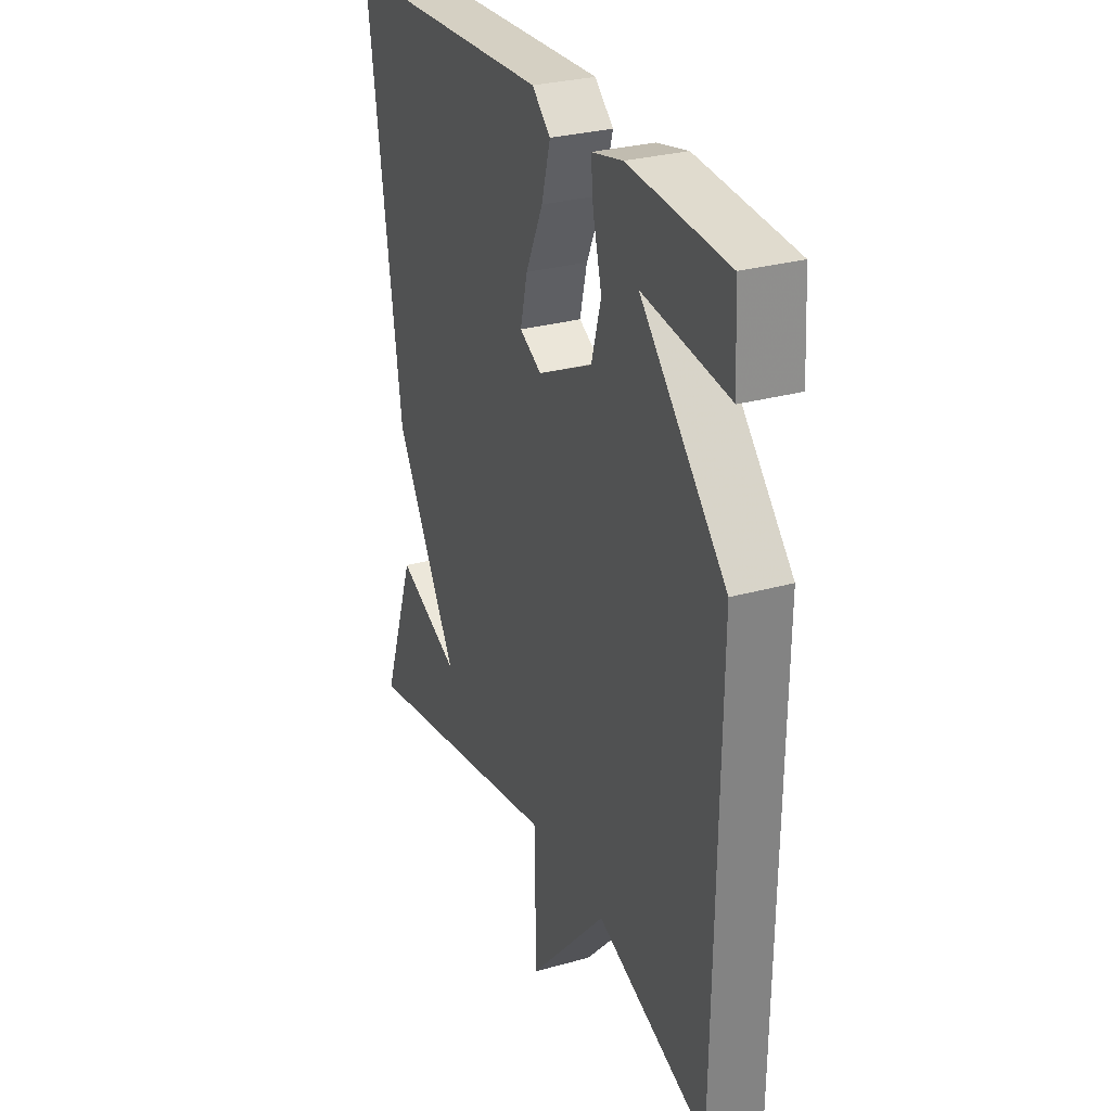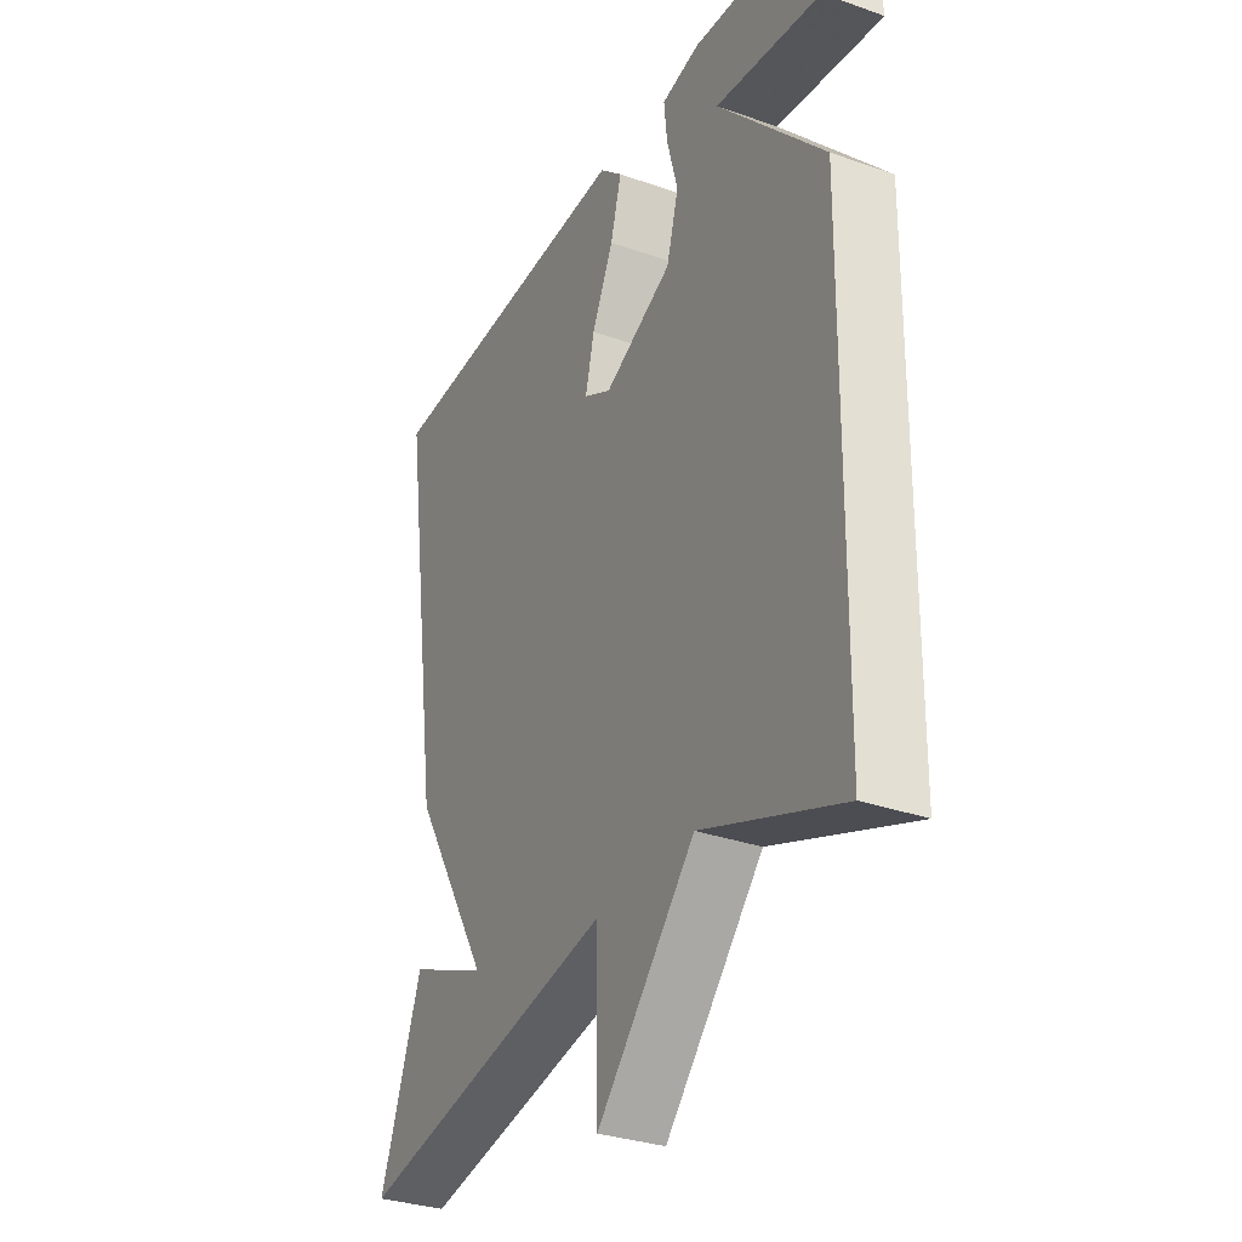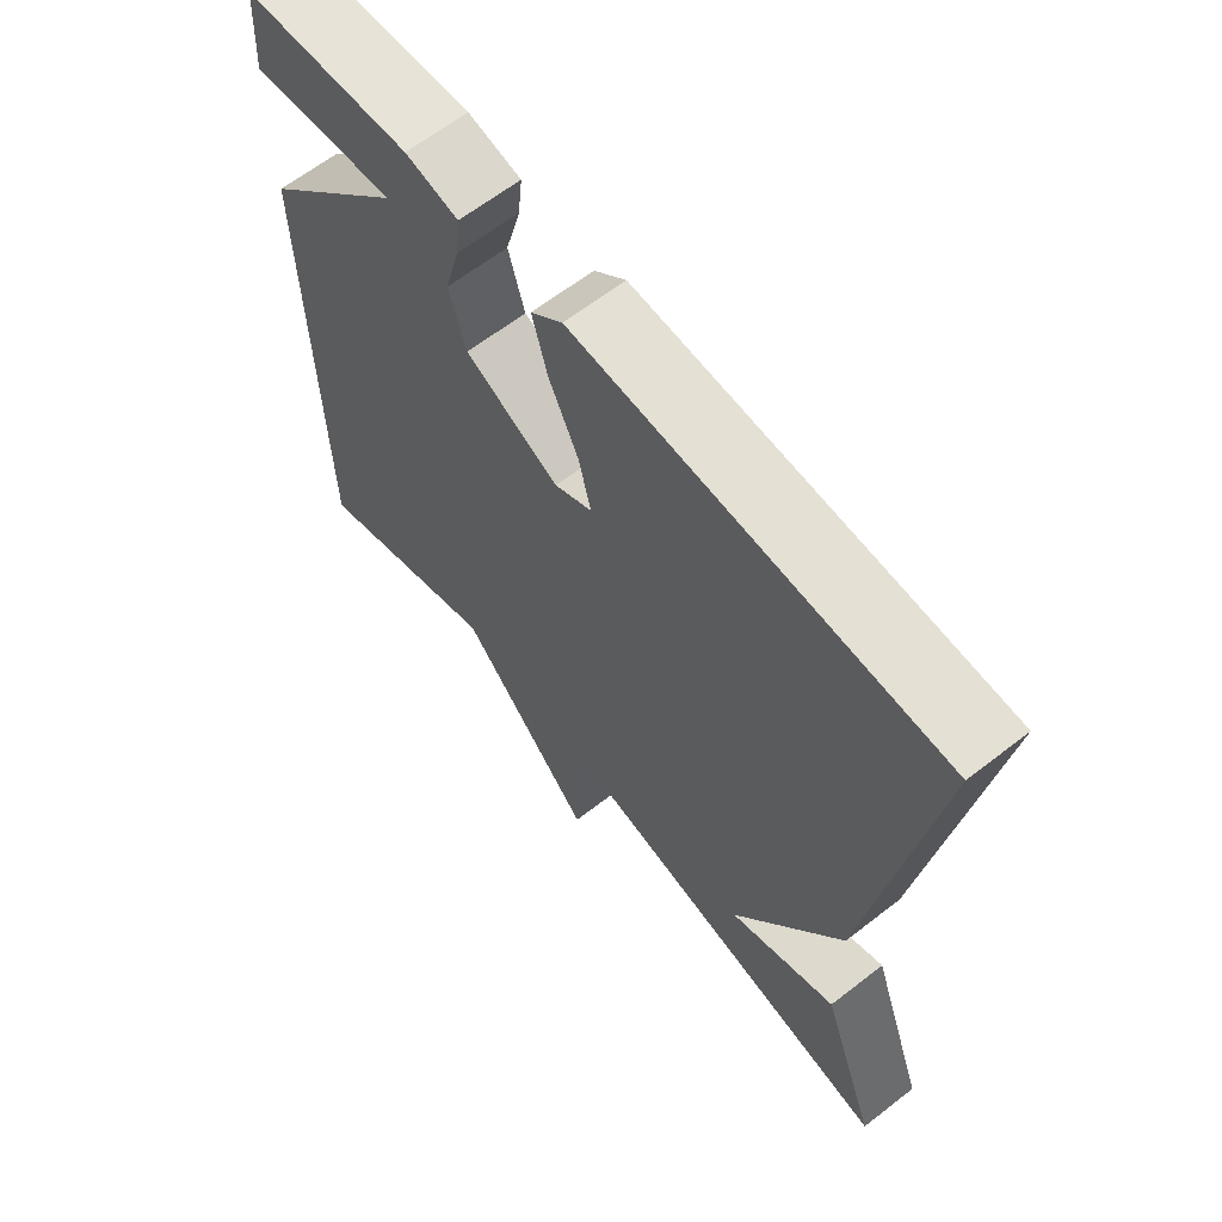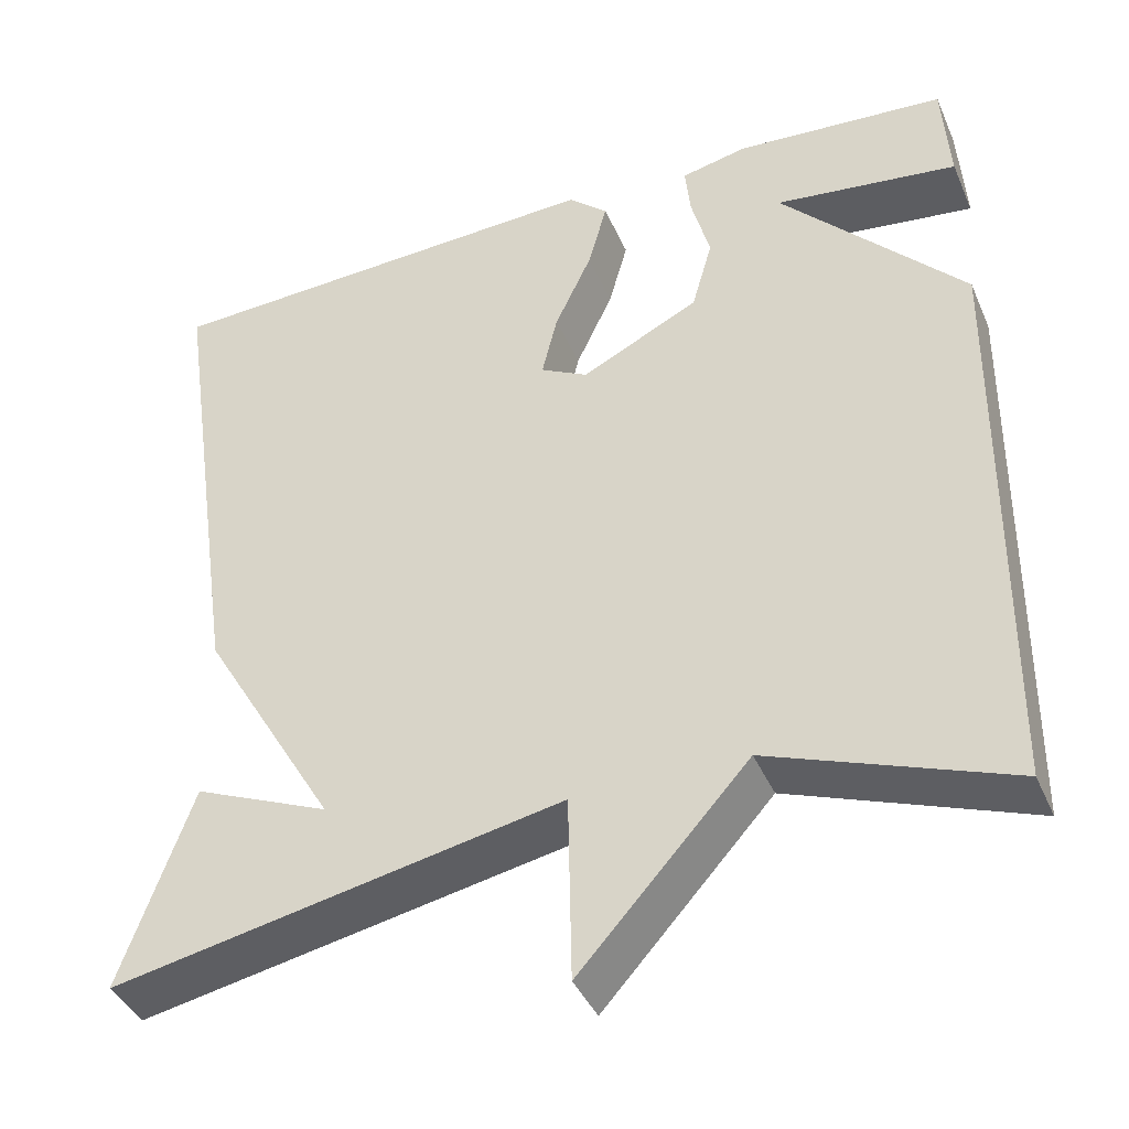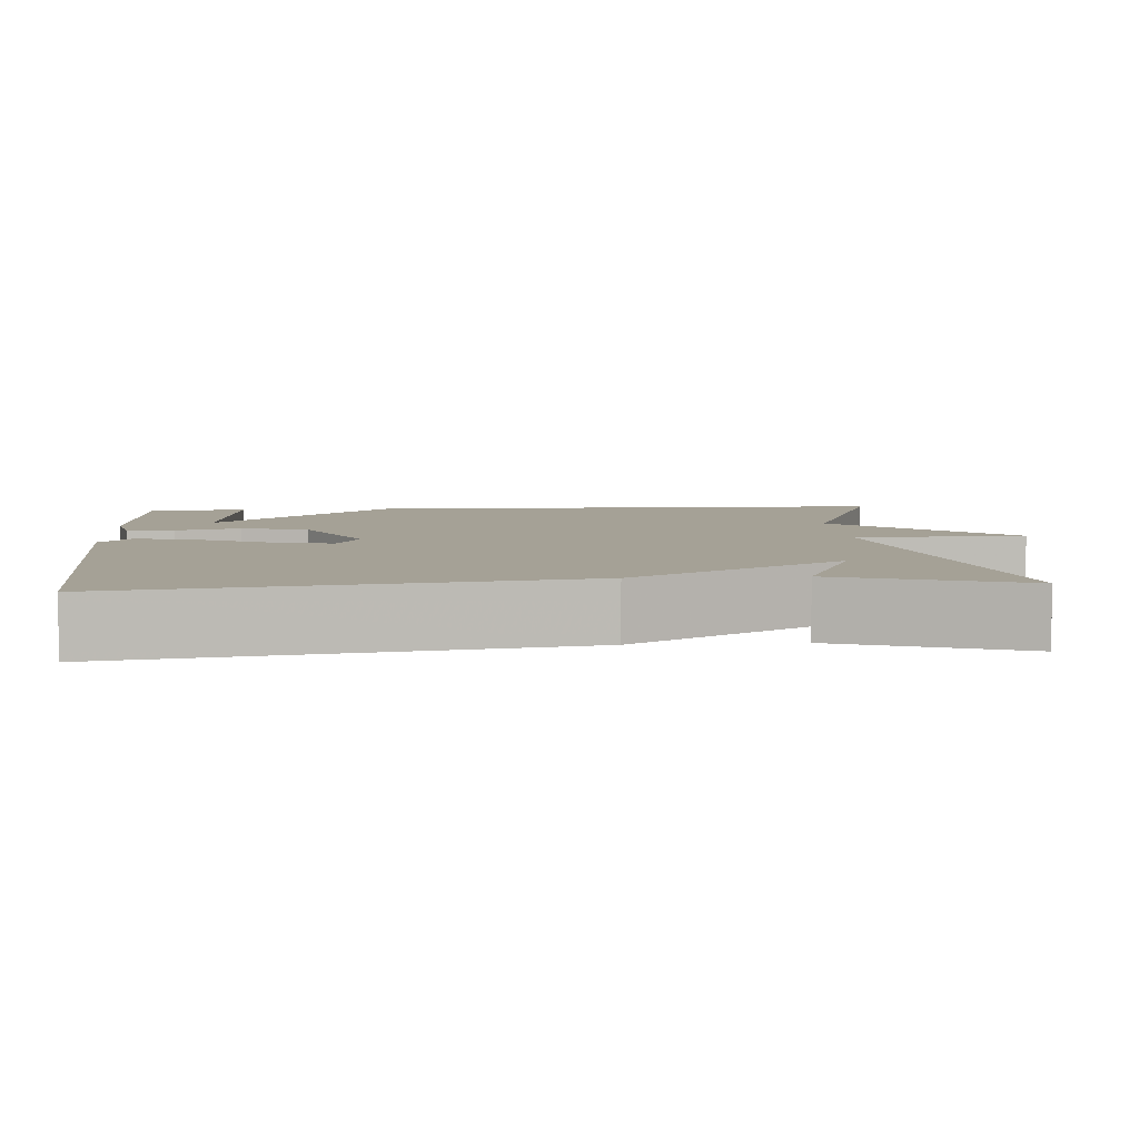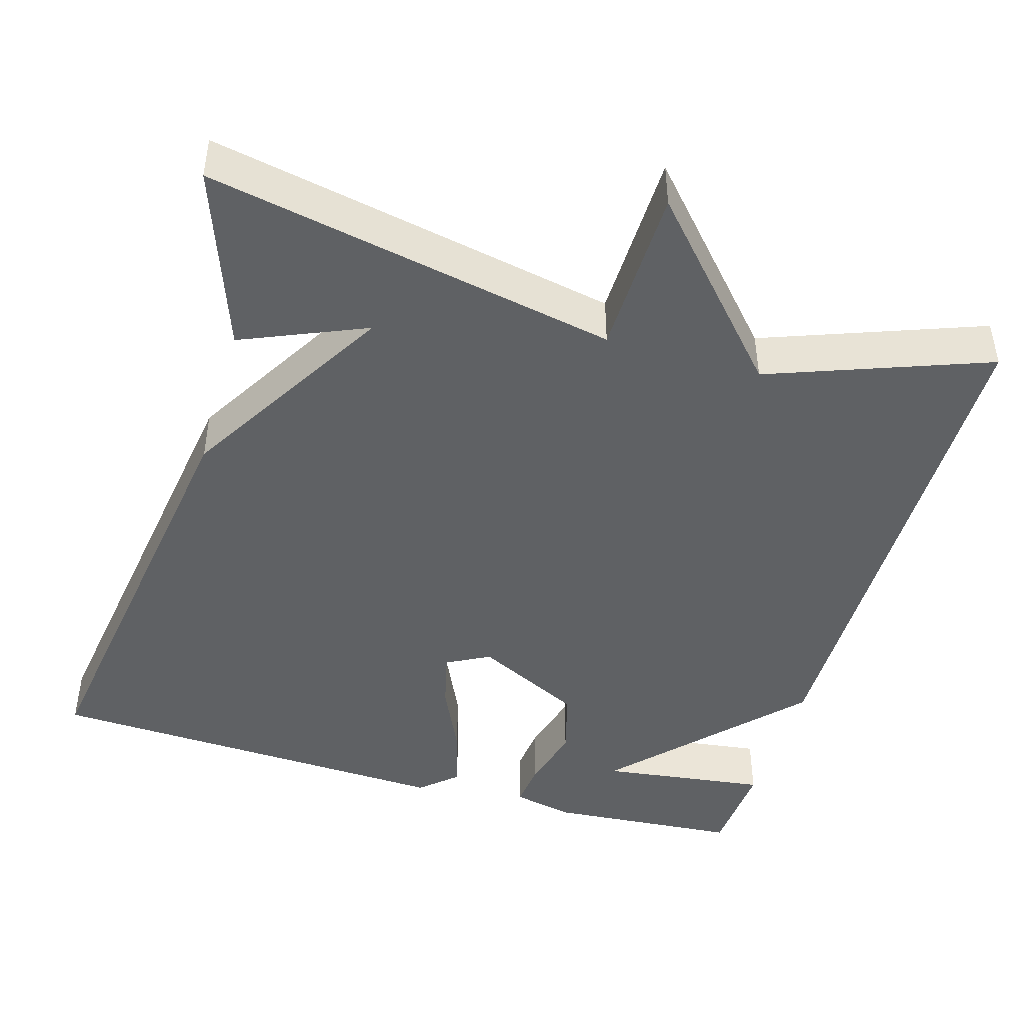
<metadata>
{"format":"obj","ext":"obj","renderer":"f3d","projection":"perspective","resolution":1024,"background":"white","views":[{"elev":28.9,"azim":-112.7,"up":"+Z"},{"elev":-31.8,"azim":-116.4,"up":"+Z"},{"elev":63.9,"azim":51.9,"up":"+Z"},{"elev":-40.8,"azim":-157.8,"up":"+Z"},{"elev":6.0,"azim":85.6,"up":"+Y"},{"elev":-45.4,"azim":163.6,"up":"+Y"}]}
</metadata>
<code>
v 0.5 0.07 -0.5
v -0.022 0.07 -0.397
v -0.026 0.07 -0.614
v -0.222 0.07 -0.397
v -0.5 0.07 -0.5
v -0.508 0.07 0.174
v -0.295 0.07 0.402
v -0.508 0.07 0.374
v -0.5 0.07 0.5
v -0.255 0.07 0.519
v -0.178 0.07 0.502
v -0.184 0.07 0.443
v -0.206 0.07 0.36
v -0.182 0.07 0.275
v -0.045 0.07 0.207
v 0.01 0.07 0.236
v -0.008 0.07 0.31
v -0.051 0.07 0.402
v -0.073 0.07 0.482
v -0.027 0.07 0.523
v 0.5 0.07 0.5
v 0.417 0.07 -0.067
v 0.259 0.07 -0.334
v 0.417 0.07 -0.267
v 0.5 0 -0.5
v -0.022 0 -0.397
v -0.026 0 -0.614
v -0.222 0 -0.397
v -0.5 0 -0.5
v -0.508 0 0.174
v -0.295 0 0.402
v -0.508 0 0.374
v -0.5 0 0.5
v -0.255 0 0.519
v -0.178 0 0.502
v -0.184 0 0.443
v -0.206 0 0.36
v -0.182 0 0.275
v -0.045 0 0.207
v 0.01 0 0.236
v -0.008 0 0.31
v -0.051 0 0.402
v -0.073 0 0.482
v -0.027 0 0.523
v 0.5 0 0.5
v 0.417 0 -0.067
v 0.259 0 -0.334
v 0.417 0 -0.267
f 23 24 1
f 21 22 23
f 20 21 23
f 19 20 23
f 17 18 19
f 17 19 23
f 16 17 23
f 15 16 23
f 14 15 23
f 11 12 13
f 10 11 13
f 9 10 13
f 7 8 9
f 7 9 13
f 7 13 14
f 6 7 14
f 5 6 14
f 4 5 14
f 2 3 4 14
f 23 1 2
f 2 14 23
f 25 48 47
f 47 46 45
f 47 45 44
f 47 44 43
f 43 42 41
f 47 43 41
f 47 41 40
f 47 40 39
f 47 39 38
f 37 36 35
f 37 35 34
f 37 34 33
f 33 32 31
f 37 33 31
f 38 37 31
f 38 31 30
f 38 30 29
f 38 29 28
f 38 28 27 26
f 26 25 47
f 47 38 26
f 1 25 26 2
f 2 26 27 3
f 3 27 28 4
f 4 28 29 5
f 5 29 30 6
f 6 30 31 7
f 7 31 32 8
f 8 32 33 9
f 9 33 34 10
f 10 34 35 11
f 11 35 36 12
f 12 36 37 13
f 13 37 38 14
f 14 38 39 15
f 15 39 40 16
f 16 40 41 17
f 17 41 42 18
f 18 42 43 19
f 19 43 44 20
f 20 44 45 21
f 21 45 46 22
f 22 46 47 23
f 23 47 48 24
f 24 48 25 1

</code>
